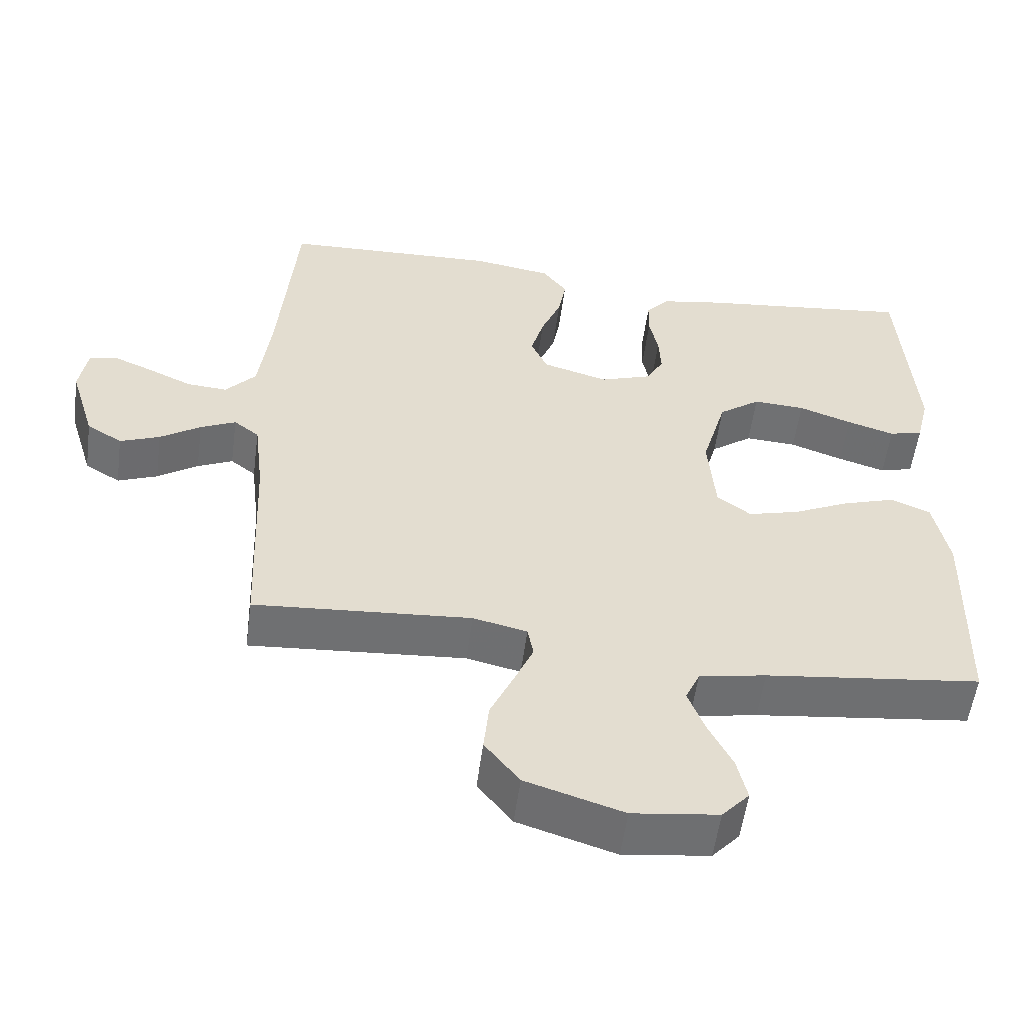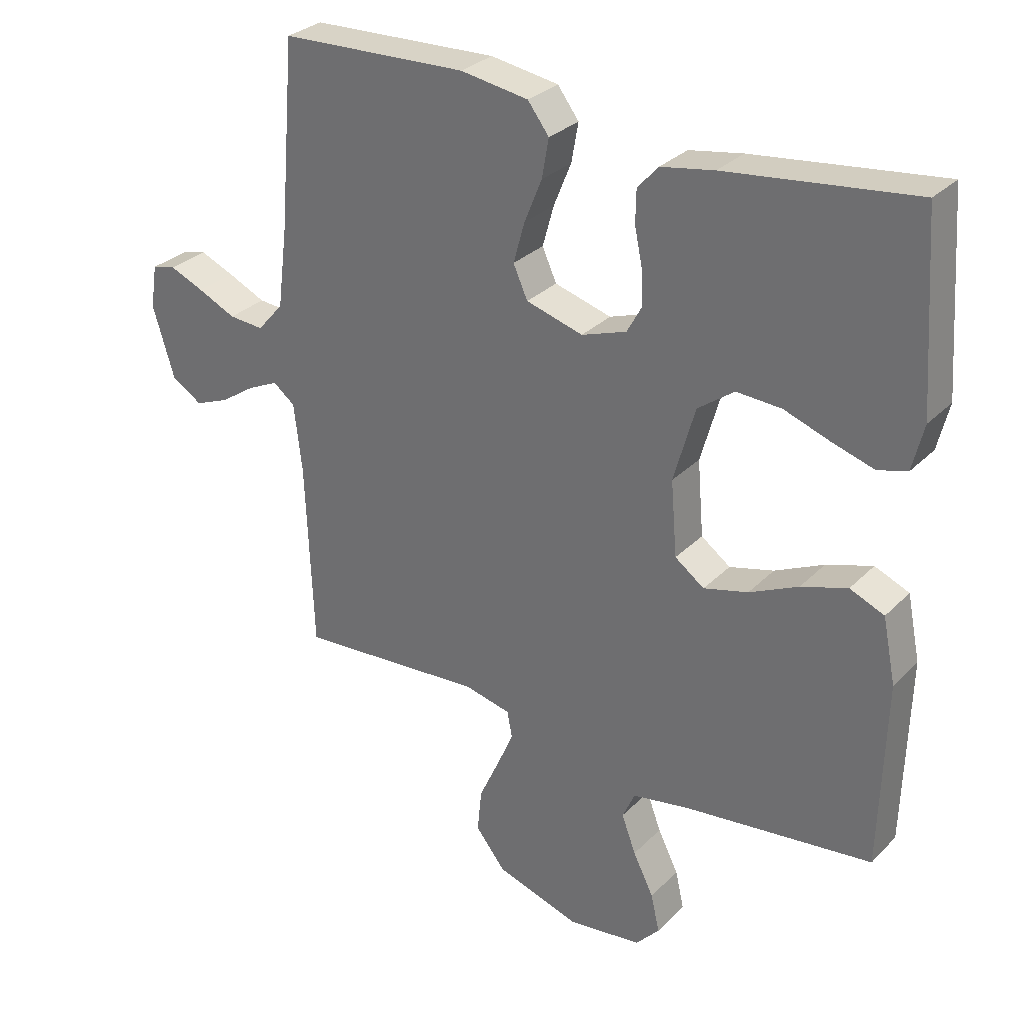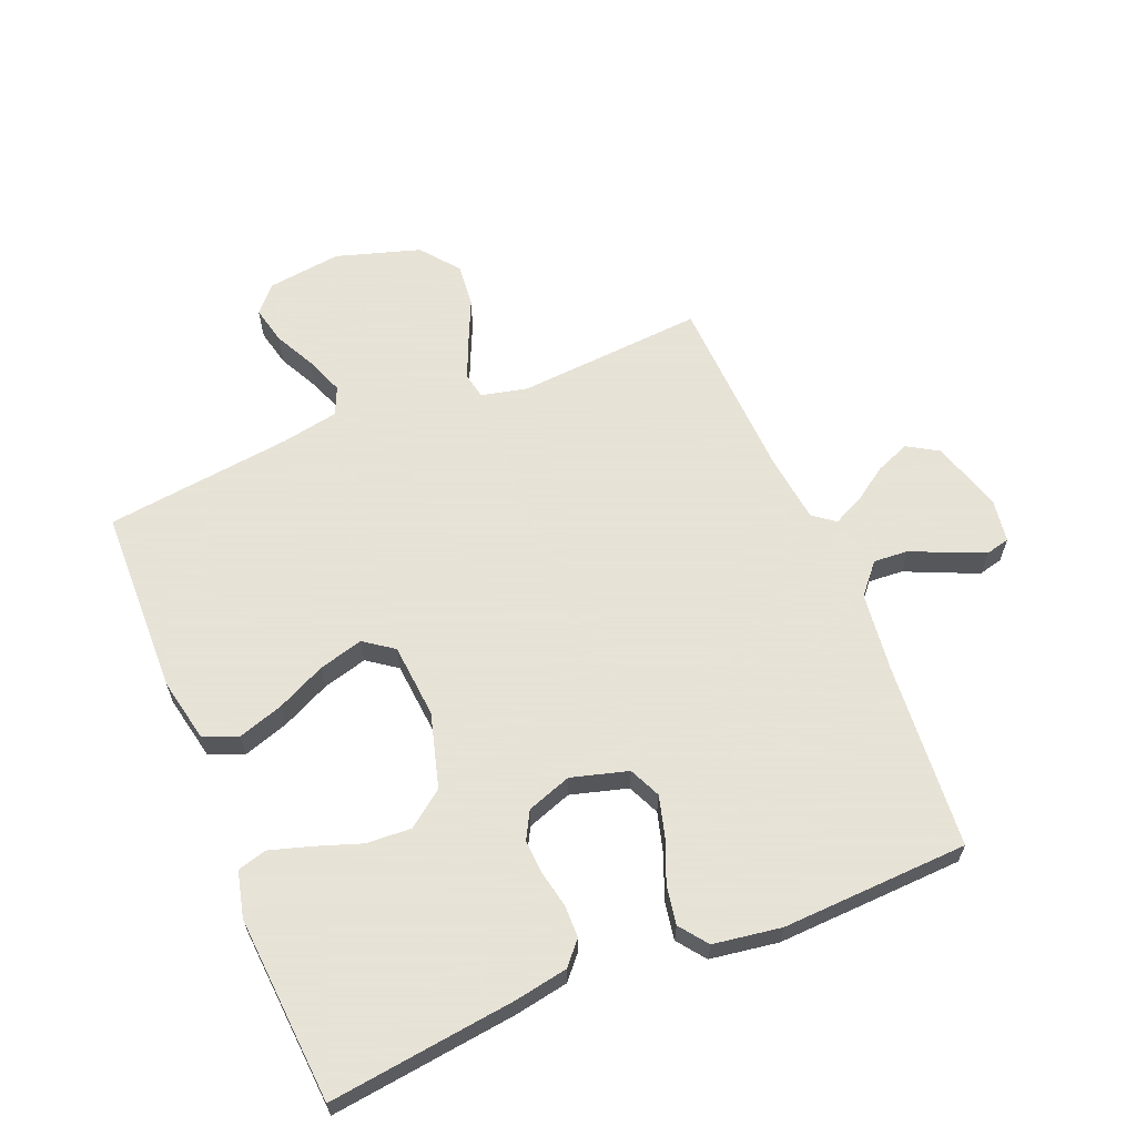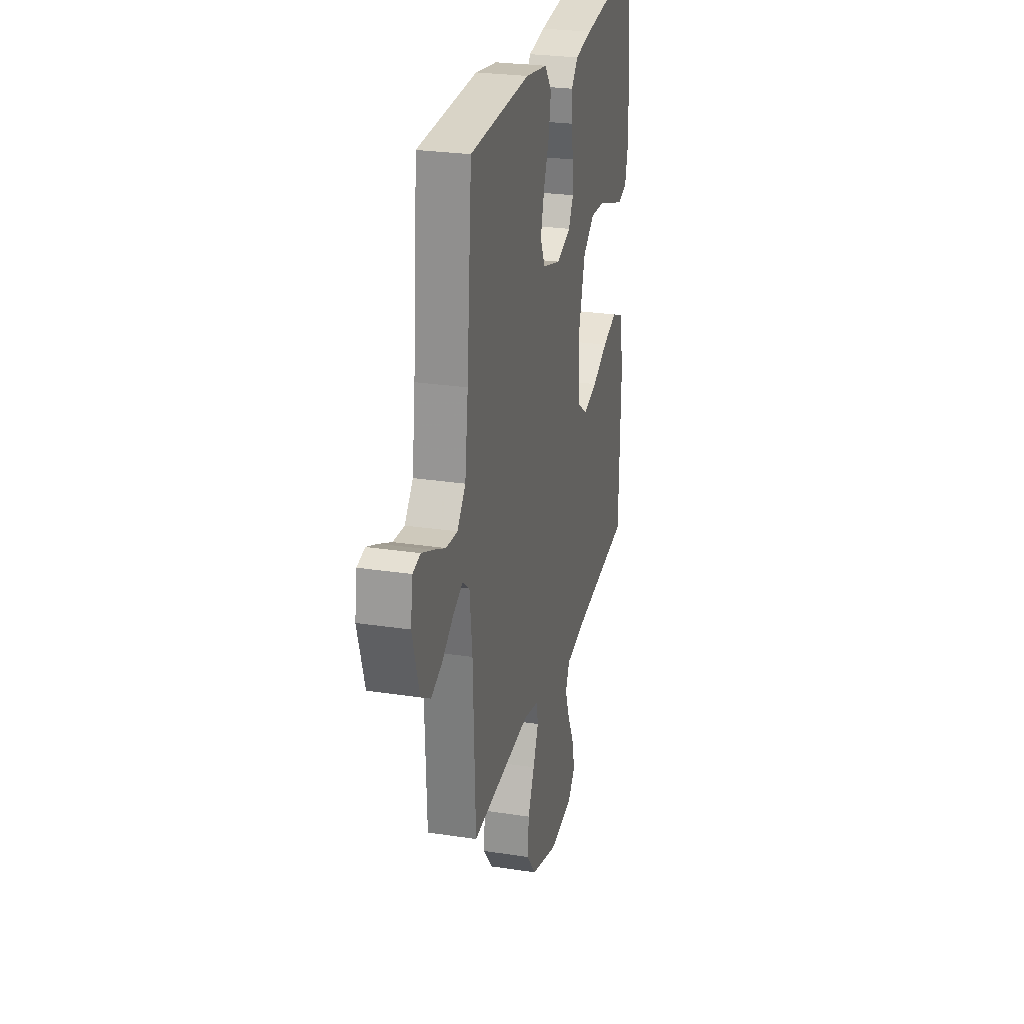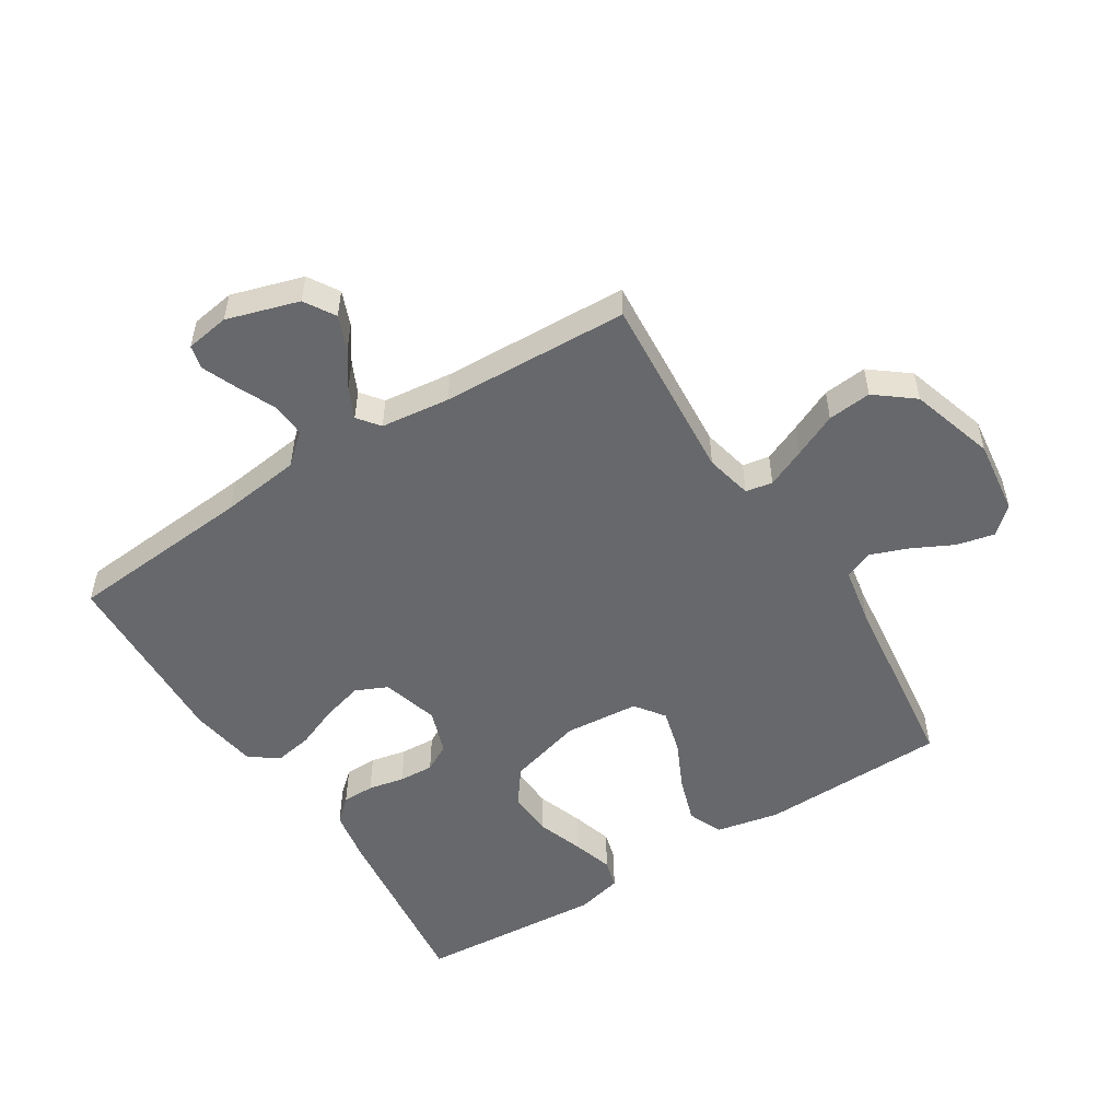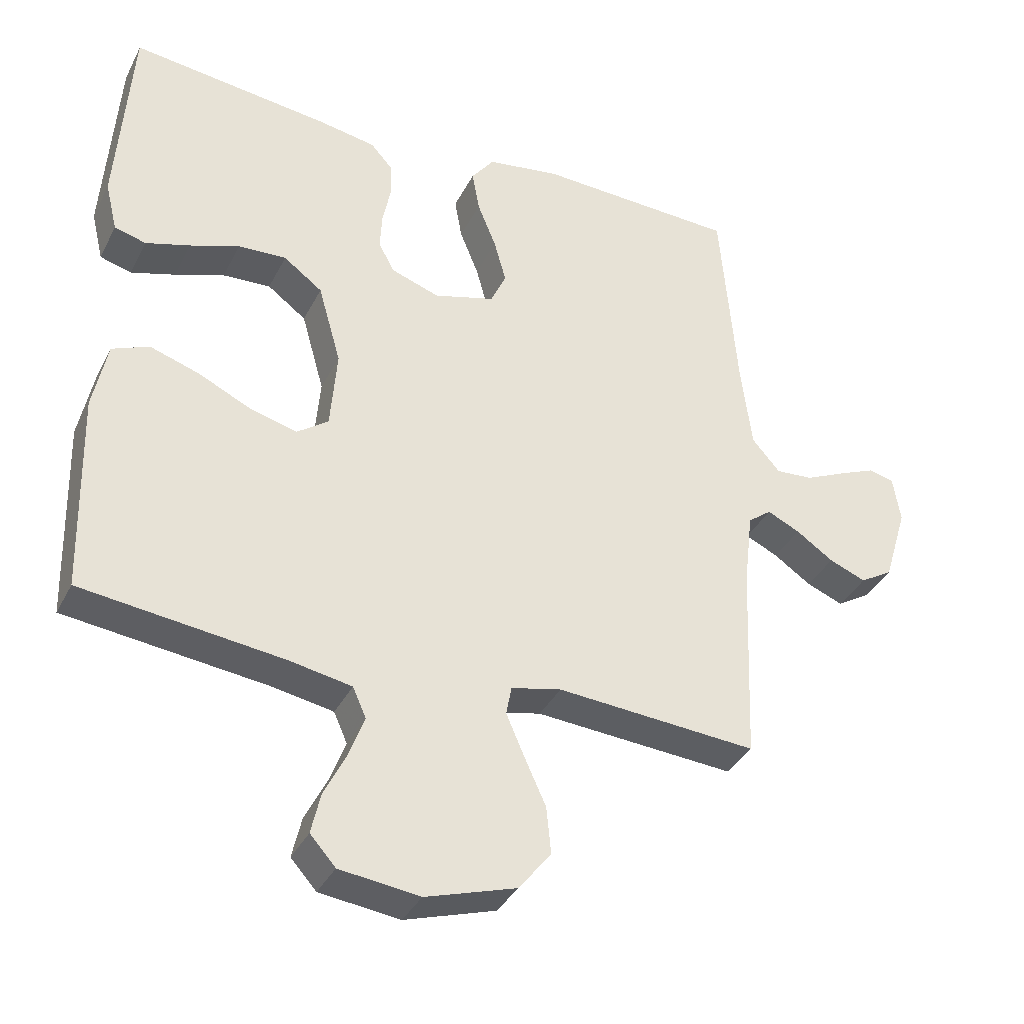
<metadata>
{"format":"obj","ext":"obj","renderer":"f3d","projection":"perspective","resolution":1024,"background":"white","views":[{"elev":-55.1,"azim":172.4,"up":"+Z"},{"elev":30.0,"azim":-144.6,"up":"+Z"},{"elev":62.8,"azim":-22.5,"up":"+Y"},{"elev":26.4,"azim":103.6,"up":"+Z"},{"elev":-52.3,"azim":122.2,"up":"+Y"},{"elev":-36.3,"azim":-24.3,"up":"+Z"}]}
</metadata>
<code>
v -0.5 0.07 0.5
v -0.2 0.07 0.464
v -0.115 0.07 0.449
v -0.082 0.07 0.412
v -0.081 0.07 0.36
v -0.093 0.07 0.302
v -0.096 0.07 0.246
v -0.072 0.07 0.202
v 0 0.07 0.177
v 0.091 0.07 0.203
v 0.114 0.07 0.254
v 0.096 0.07 0.319
v 0.068 0.07 0.388
v 0.057 0.07 0.45
v 0.091 0.07 0.495
v 0.2 0.07 0.512
v 0.5 0.07 0.5
v 0.525 0.07 0.2
v 0.541 0.07 0.072
v 0.583 0.07 0.024
v 0.639 0.07 0.028
v 0.7 0.07 0.056
v 0.755 0.07 0.079
v 0.793 0.07 0.07
v 0.804 0.07 0
v 0.769 0.07 -0.115
v 0.72 0.07 -0.145
v 0.665 0.07 -0.123
v 0.609 0.07 -0.085
v 0.56 0.07 -0.062
v 0.525 0.07 -0.089
v 0.512 0.07 -0.2
v 0.5 0.07 -0.5
v 0.2 0.07 -0.478
v 0.125 0.07 -0.495
v 0.117 0.07 -0.538
v 0.144 0.07 -0.6
v 0.176 0.07 -0.67
v 0.183 0.07 -0.74
v 0.135 0.07 -0.801
v 0 0.07 -0.843
v -0.119 0.07 -0.828
v -0.157 0.07 -0.786
v -0.143 0.07 -0.725
v -0.11 0.07 -0.659
v -0.087 0.07 -0.598
v -0.107 0.07 -0.553
v -0.2 0.07 -0.536
v -0.5 0.07 -0.5
v -0.508 0.07 -0.2
v -0.487 0.07 -0.097
v -0.432 0.07 -0.074
v -0.358 0.07 -0.098
v -0.28 0.07 -0.135
v -0.209 0.07 -0.154
v -0.162 0.07 -0.12
v -0.152 0.07 0
v -0.186 0.07 0.12
v -0.244 0.07 0.163
v -0.316 0.07 0.159
v -0.39 0.07 0.133
v -0.456 0.07 0.113
v -0.503 0.07 0.126
v -0.521 0.07 0.2
v -0.5 0 0.5
v -0.2 0 0.464
v -0.115 0 0.449
v -0.082 0 0.412
v -0.081 0 0.36
v -0.093 0 0.302
v -0.096 0 0.246
v -0.072 0 0.202
v 0 0 0.177
v 0.091 0 0.203
v 0.114 0 0.254
v 0.096 0 0.319
v 0.068 0 0.388
v 0.057 0 0.45
v 0.091 0 0.495
v 0.2 0 0.512
v 0.5 0 0.5
v 0.525 0 0.2
v 0.541 0 0.072
v 0.583 0 0.024
v 0.639 0 0.028
v 0.7 0 0.056
v 0.755 0 0.079
v 0.793 0 0.07
v 0.804 0 0
v 0.769 0 -0.115
v 0.72 0 -0.145
v 0.665 0 -0.123
v 0.609 0 -0.085
v 0.56 0 -0.062
v 0.525 0 -0.089
v 0.512 0 -0.2
v 0.5 0 -0.5
v 0.2 0 -0.478
v 0.125 0 -0.495
v 0.117 0 -0.538
v 0.144 0 -0.6
v 0.176 0 -0.67
v 0.183 0 -0.74
v 0.135 0 -0.801
v 0 0 -0.843
v -0.119 0 -0.828
v -0.157 0 -0.786
v -0.143 0 -0.725
v -0.11 0 -0.659
v -0.087 0 -0.598
v -0.107 0 -0.553
v -0.2 0 -0.536
v -0.5 0 -0.5
v -0.508 0 -0.2
v -0.487 0 -0.097
v -0.432 0 -0.074
v -0.358 0 -0.098
v -0.28 0 -0.135
v -0.209 0 -0.154
v -0.162 0 -0.12
v -0.152 0 0
v -0.186 0 0.12
v -0.244 0 0.163
v -0.316 0 0.159
v -0.39 0 0.133
v -0.456 0 0.113
v -0.503 0 0.126
v -0.521 0 0.2
f 4 5 6
f 3 4 6
f 2 3 6
f 1 2 6
f 64 1 6
f 63 64 6
f 62 63 6
f 61 62 6
f 60 61 6
f 59 60 6 7
f 58 59 7 8
f 57 58 8 9
f 56 57 9 10
f 52 53 54
f 51 52 54
f 50 51 54
f 49 50 54
f 48 49 54
f 47 48 54 55
f 46 47 55 56
f 43 44 45
f 42 43 45
f 41 42 45
f 40 41 45
f 39 40 45
f 38 39 45
f 37 38 45
f 36 37 45 46
f 46 56 10
f 36 46 10
f 35 36 10
f 32 33 34
f 35 10 11
f 34 35 11
f 32 34 11
f 31 32 11
f 27 28 29
f 26 27 29
f 25 26 29
f 24 25 29
f 23 24 29
f 22 23 29
f 21 22 29
f 20 21 29 30
f 31 11 12
f 30 31 12
f 20 30 12
f 19 20 12
f 16 17 18
f 16 18 19
f 15 16 19
f 14 15 19
f 13 14 19
f 12 13 19
f 70 69 68
f 70 68 67
f 70 67 66
f 70 66 65
f 70 65 128
f 70 128 127
f 70 127 126
f 70 126 125
f 70 125 124
f 71 70 124 123
f 72 71 123 122
f 73 72 122 121
f 74 73 121 120
f 118 117 116
f 118 116 115
f 118 115 114
f 118 114 113
f 118 113 112
f 119 118 112 111
f 120 119 111 110
f 109 108 107
f 109 107 106
f 109 106 105
f 109 105 104
f 109 104 103
f 109 103 102
f 109 102 101
f 110 109 101 100
f 74 120 110
f 74 110 100
f 74 100 99
f 98 97 96
f 75 74 99
f 75 99 98
f 75 98 96
f 75 96 95
f 93 92 91
f 93 91 90
f 93 90 89
f 93 89 88
f 93 88 87
f 93 87 86
f 93 86 85
f 94 93 85 84
f 76 75 95
f 76 95 94
f 76 94 84
f 76 84 83
f 82 81 80
f 83 82 80
f 83 80 79
f 83 79 78
f 83 78 77
f 83 77 76
f 1 65 66 2
f 2 66 67 3
f 3 67 68 4
f 4 68 69 5
f 5 69 70 6
f 6 70 71 7
f 7 71 72 8
f 8 72 73 9
f 9 73 74 10
f 10 74 75 11
f 11 75 76 12
f 12 76 77 13
f 13 77 78 14
f 14 78 79 15
f 15 79 80 16
f 16 80 81 17
f 17 81 82 18
f 18 82 83 19
f 19 83 84 20
f 20 84 85 21
f 21 85 86 22
f 22 86 87 23
f 23 87 88 24
f 24 88 89 25
f 25 89 90 26
f 26 90 91 27
f 27 91 92 28
f 28 92 93 29
f 29 93 94 30
f 30 94 95 31
f 31 95 96 32
f 32 96 97 33
f 33 97 98 34
f 34 98 99 35
f 35 99 100 36
f 36 100 101 37
f 37 101 102 38
f 38 102 103 39
f 39 103 104 40
f 40 104 105 41
f 41 105 106 42
f 42 106 107 43
f 43 107 108 44
f 44 108 109 45
f 45 109 110 46
f 46 110 111 47
f 47 111 112 48
f 48 112 113 49
f 49 113 114 50
f 50 114 115 51
f 51 115 116 52
f 52 116 117 53
f 53 117 118 54
f 54 118 119 55
f 55 119 120 56
f 56 120 121 57
f 57 121 122 58
f 58 122 123 59
f 59 123 124 60
f 60 124 125 61
f 61 125 126 62
f 62 126 127 63
f 63 127 128 64
f 64 128 65 1

</code>
